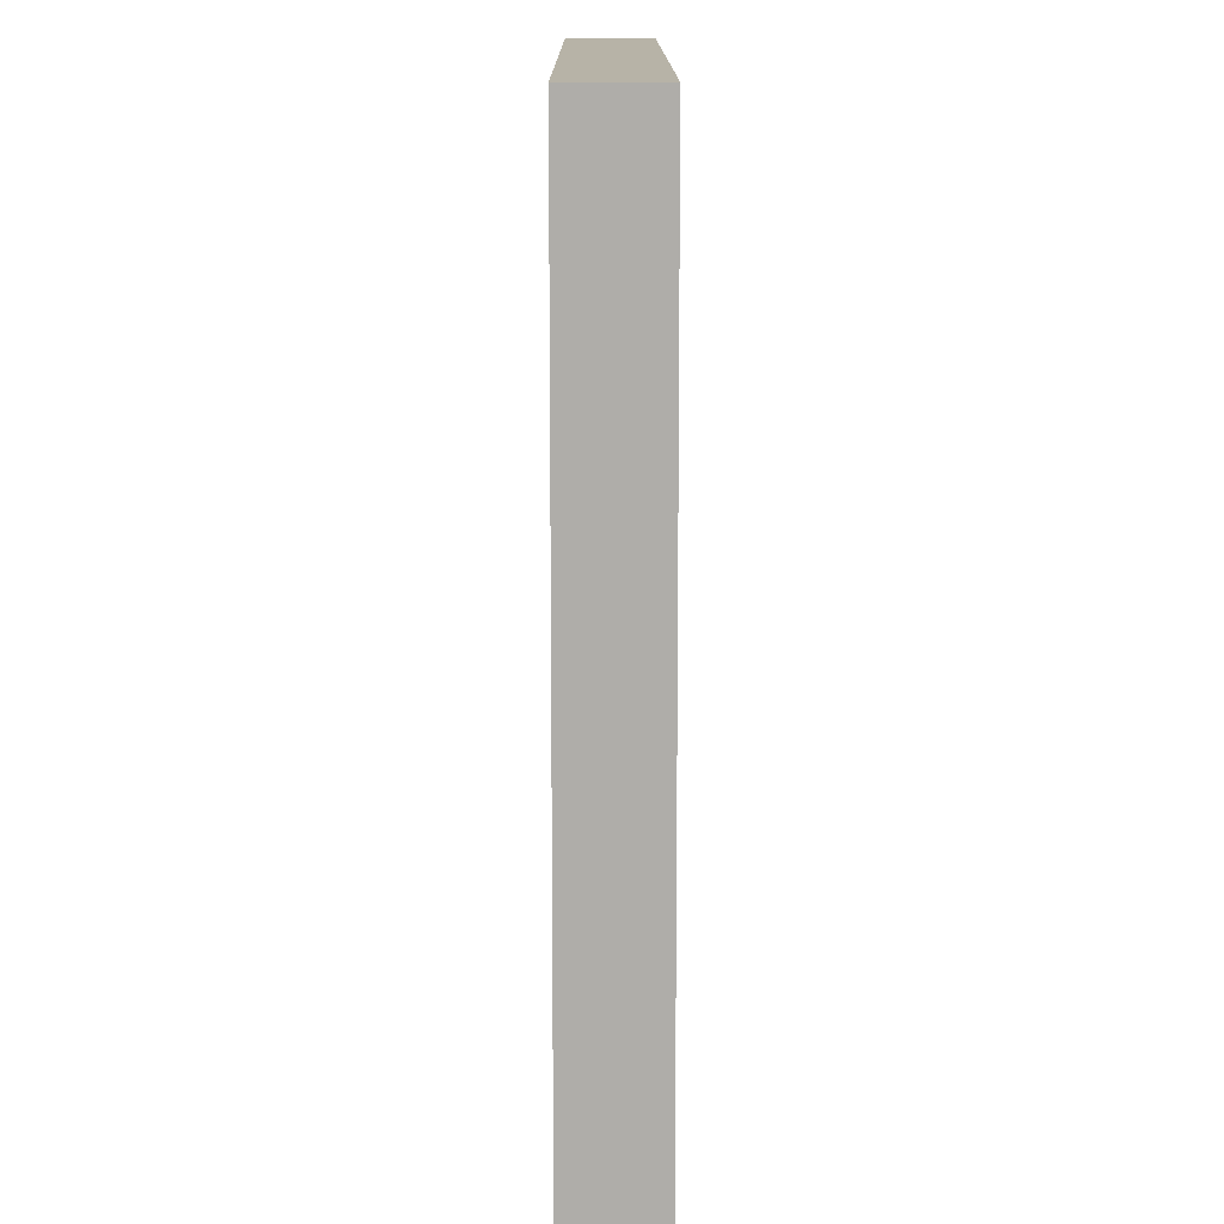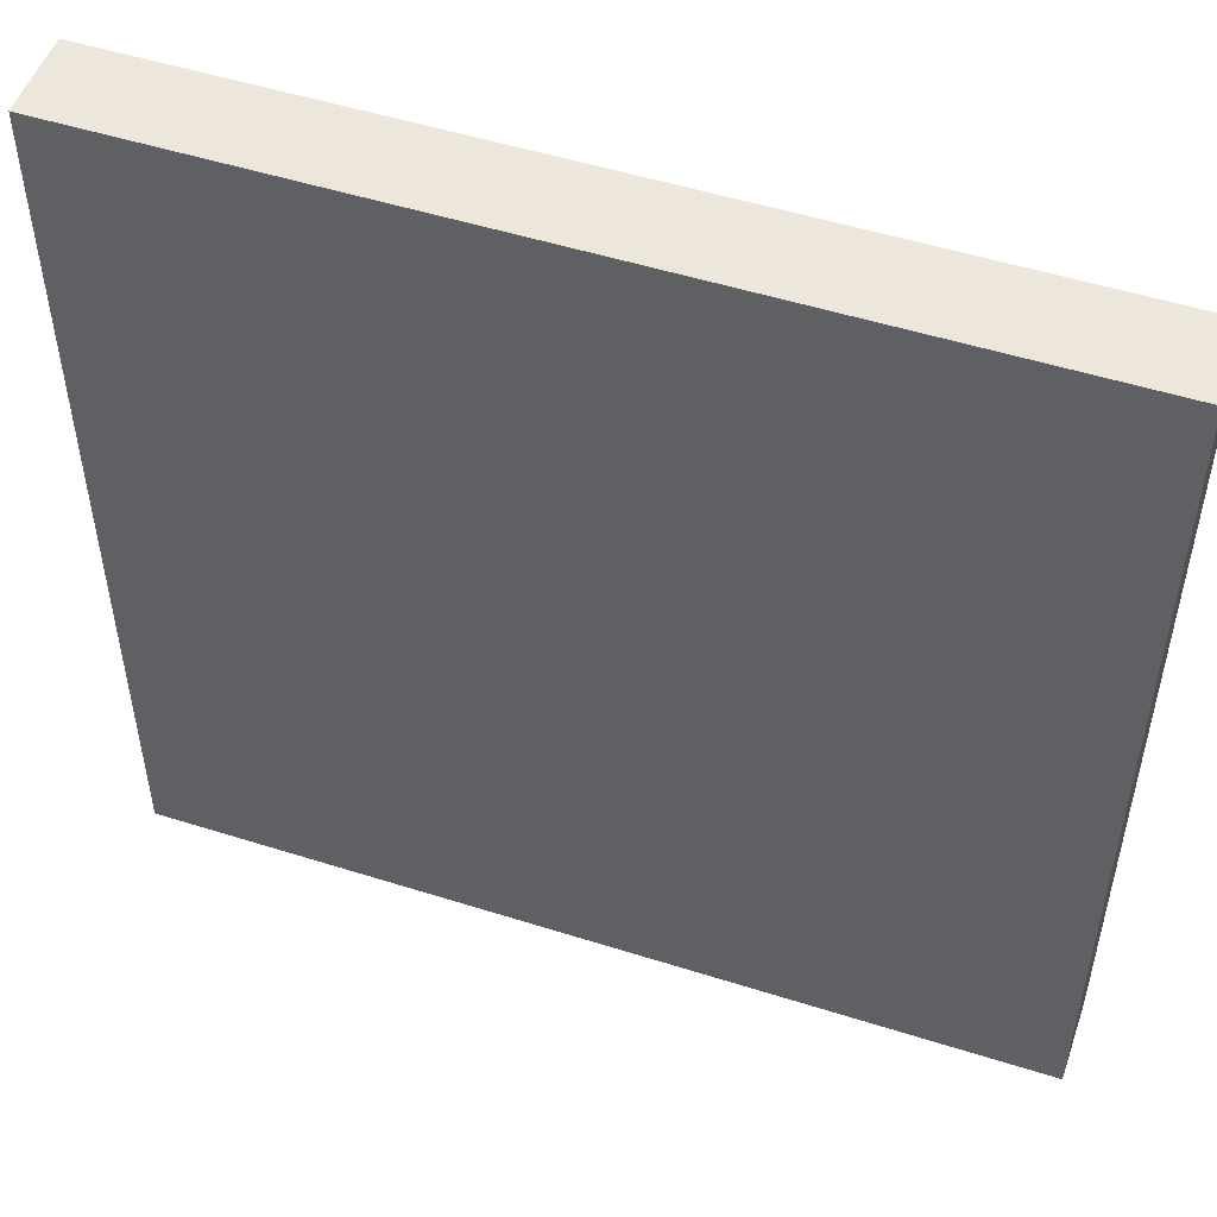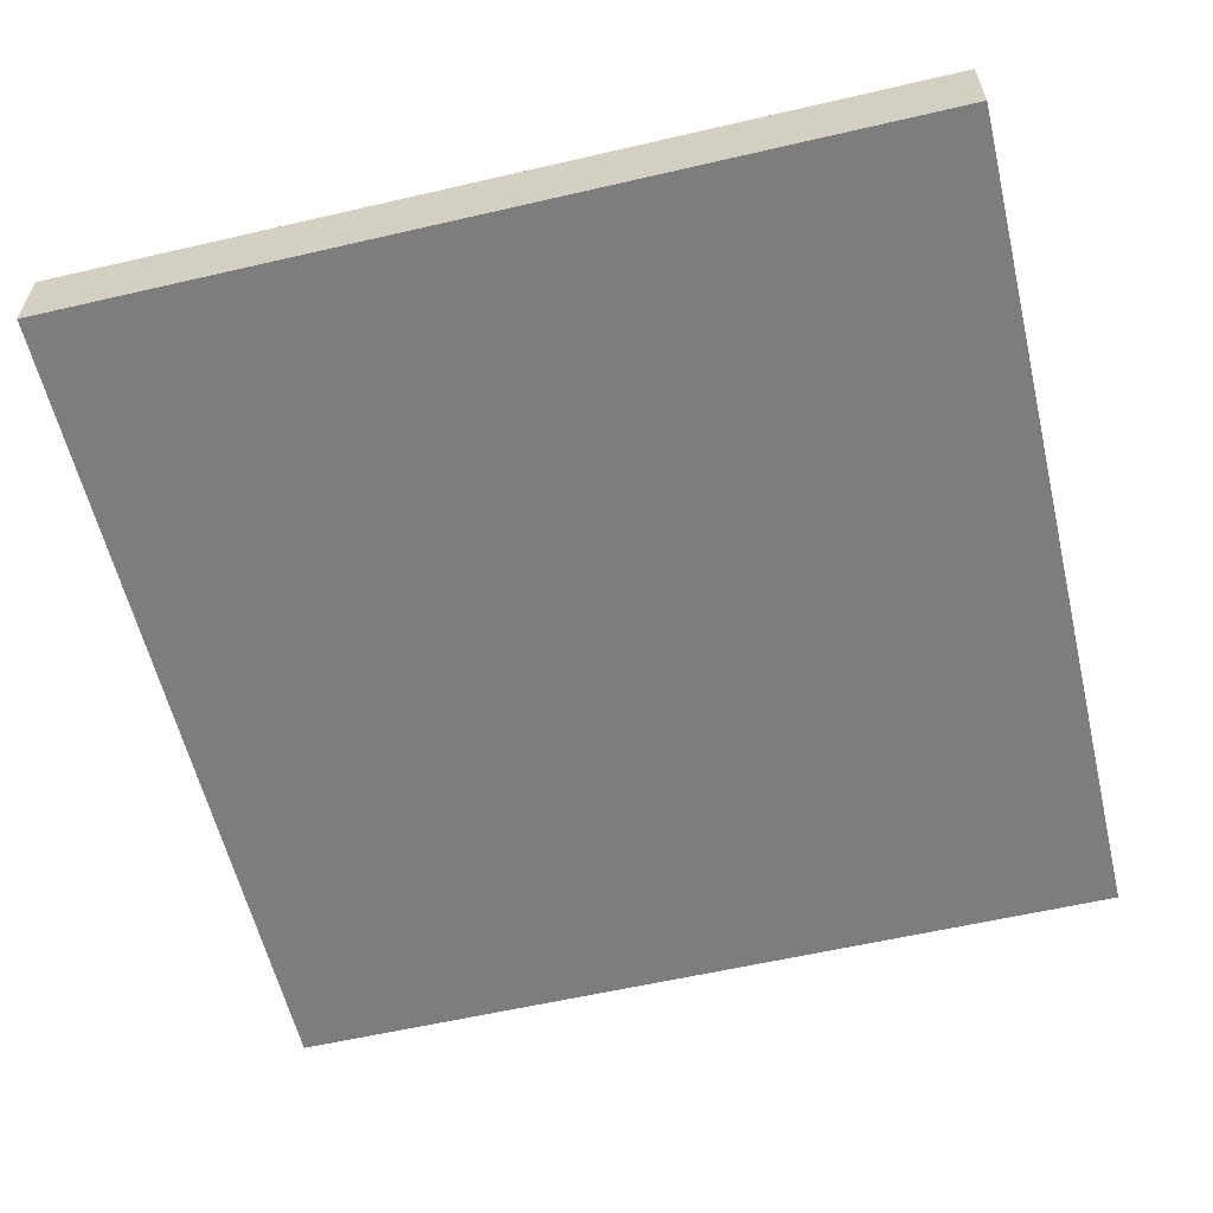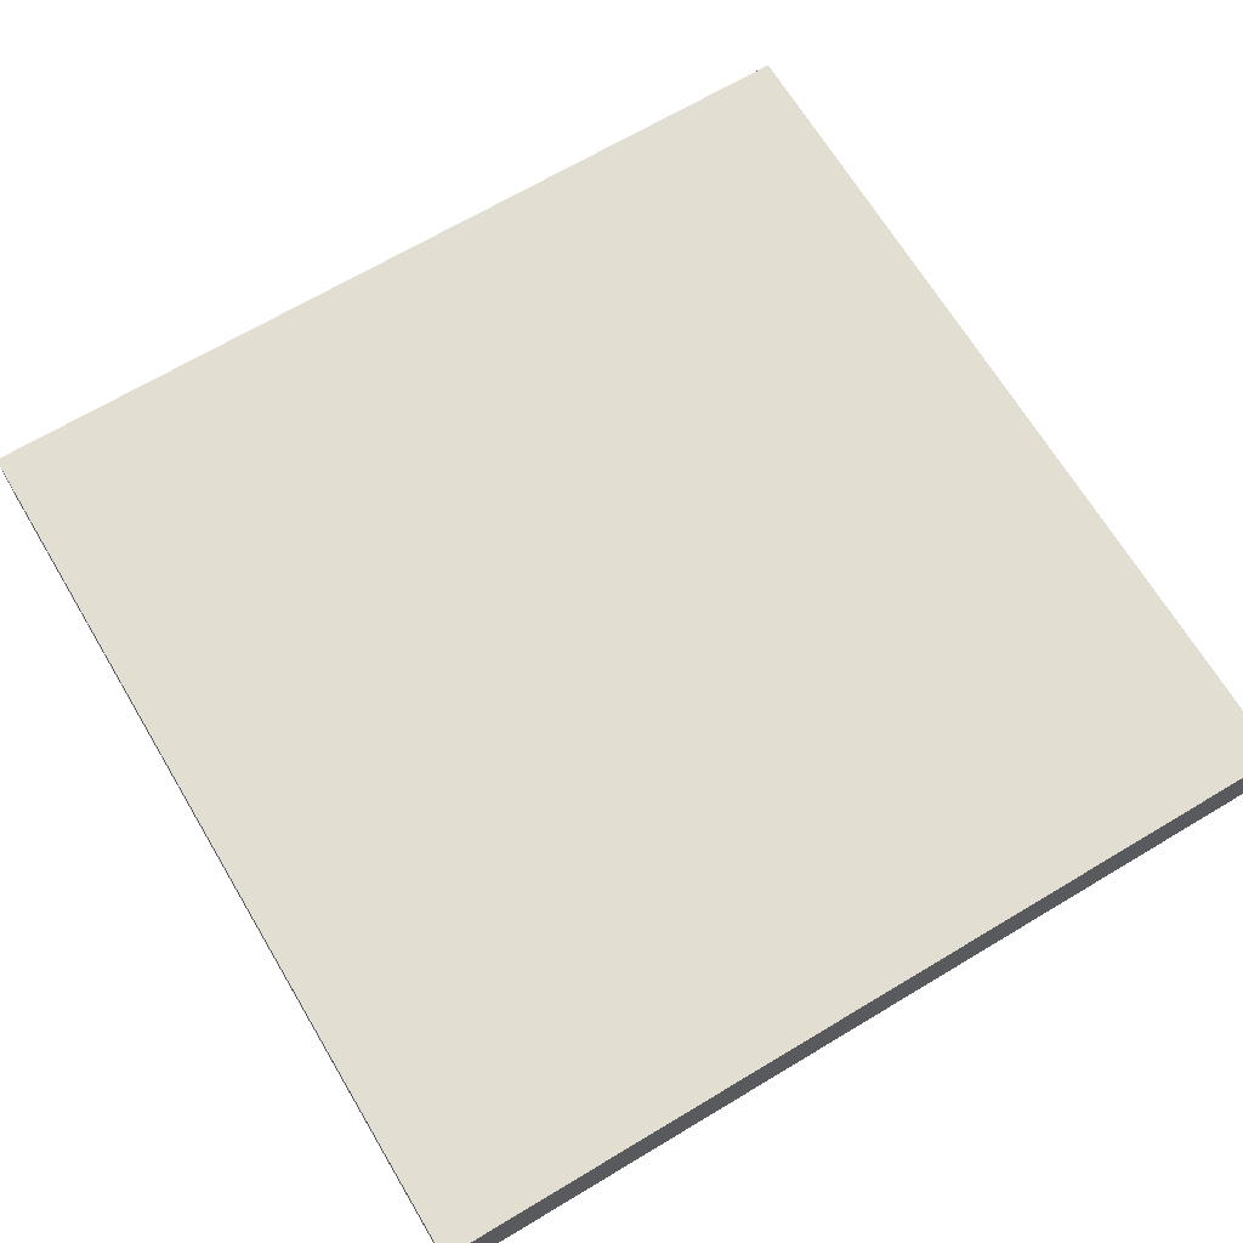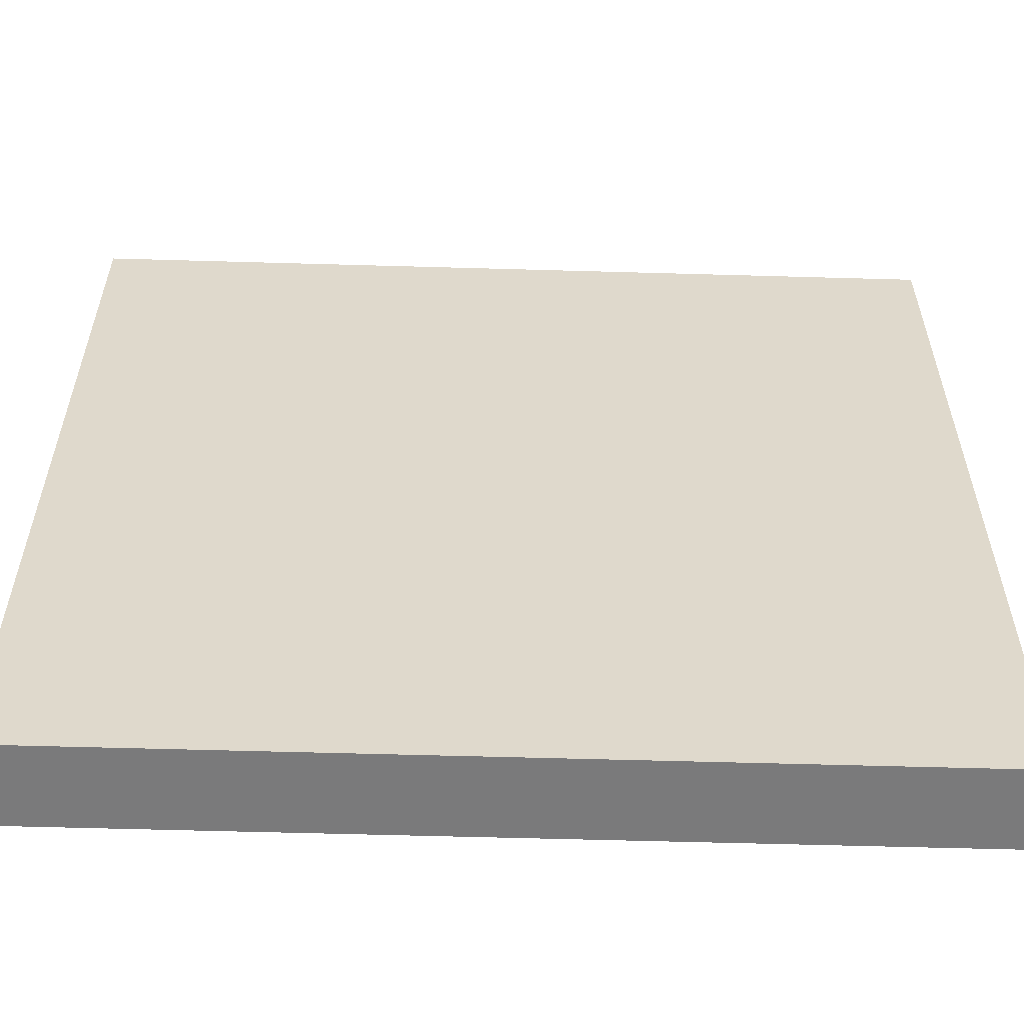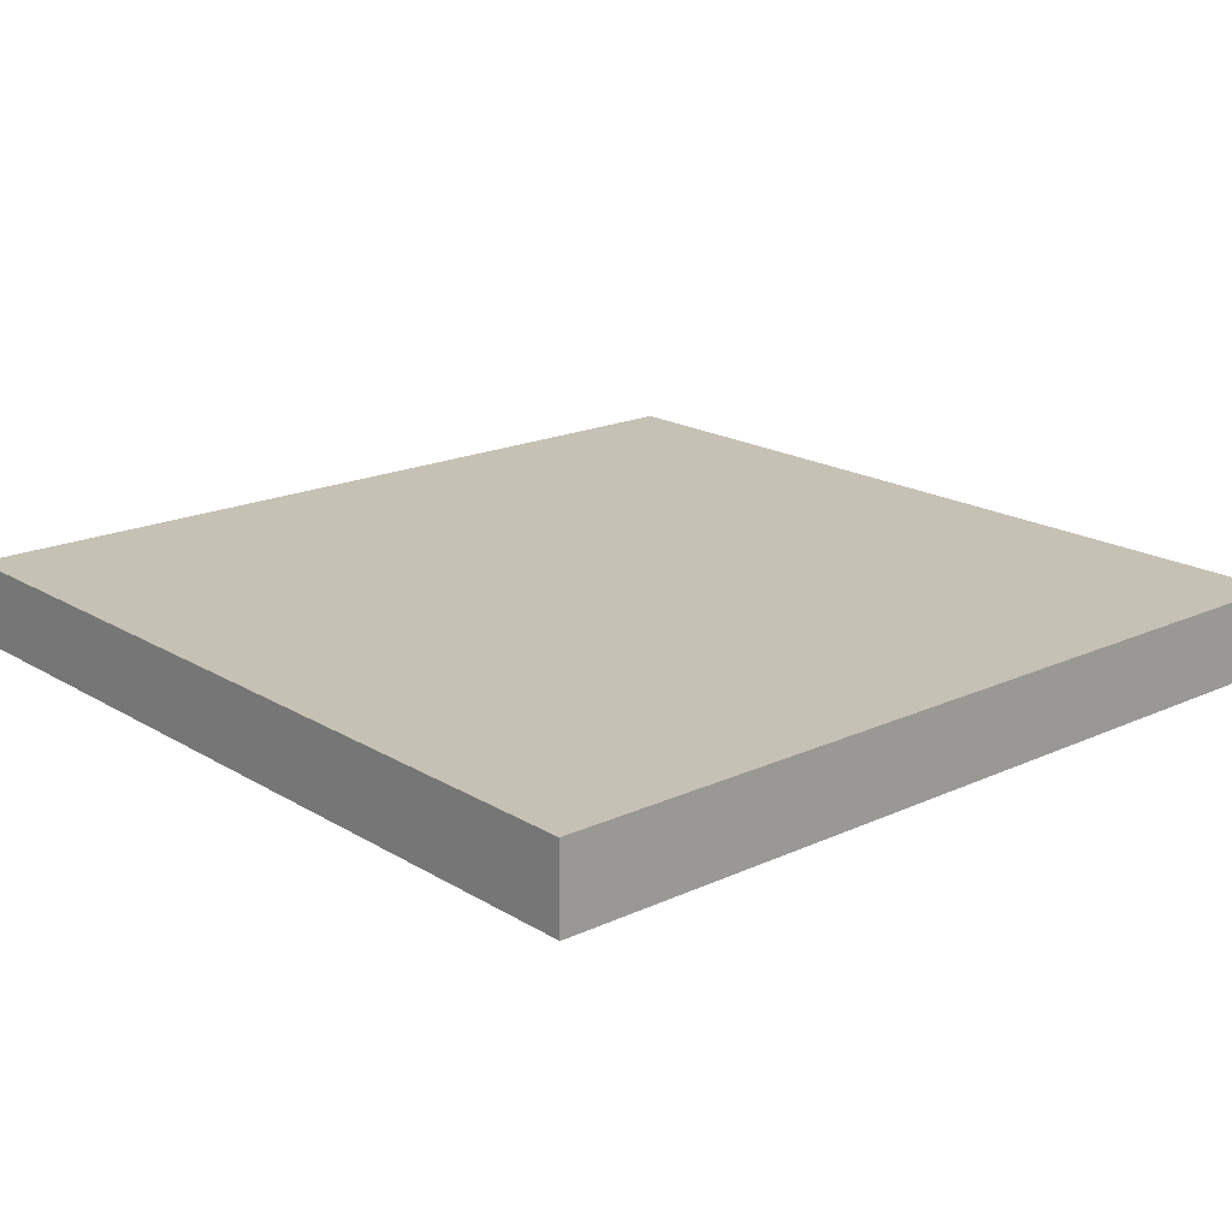
<metadata>
{"format":"obj","ext":"obj","renderer":"f3d","projection":"perspective","resolution":1024,"background":"white","views":[{"elev":12.6,"azim":89.8,"up":"+Y"},{"elev":51.3,"azim":-161.0,"up":"+Y"},{"elev":-59.1,"azim":103.4,"up":"+Z"},{"elev":67.9,"azim":-30.9,"up":"+Z"},{"elev":-58.1,"azim":178.3,"up":"+Y"},{"elev":18.8,"azim":-41.2,"up":"+Z"}]}
</metadata>
<code>
v 0.0894 -0.1439 -0.05176
v 0.0894 -0.1439 -0.06464
v 0.0894 -0.007576 -0.05176
v -0.04696 -0.007576 -0.05176
v -0.04696 -0.1439 -0.06464
v 0.0894 -0.007576 -0.06464
v -0.04696 -0.1439 -0.05176
v -0.04696 -0.007576 -0.06464
f 1 2 3
f 1 3 4
f 5 2 1
f 6 3 2
f 6 4 3
f 6 2 5
f 7 5 1
f 7 1 4
f 7 4 5
f 8 6 5
f 8 5 4
f 8 4 6

</code>
